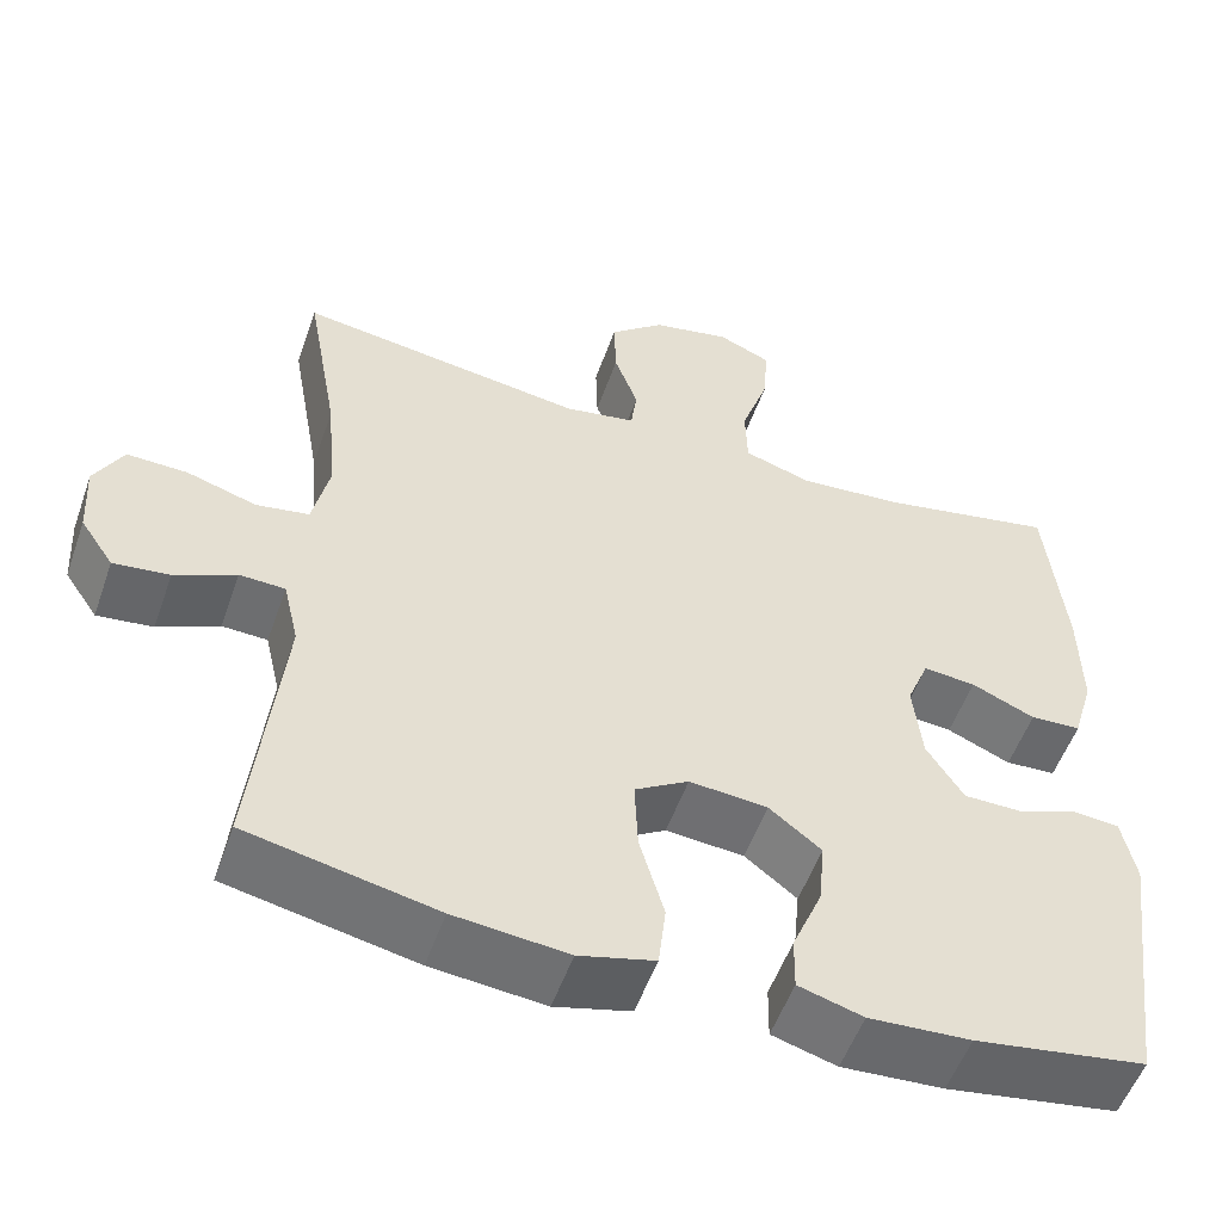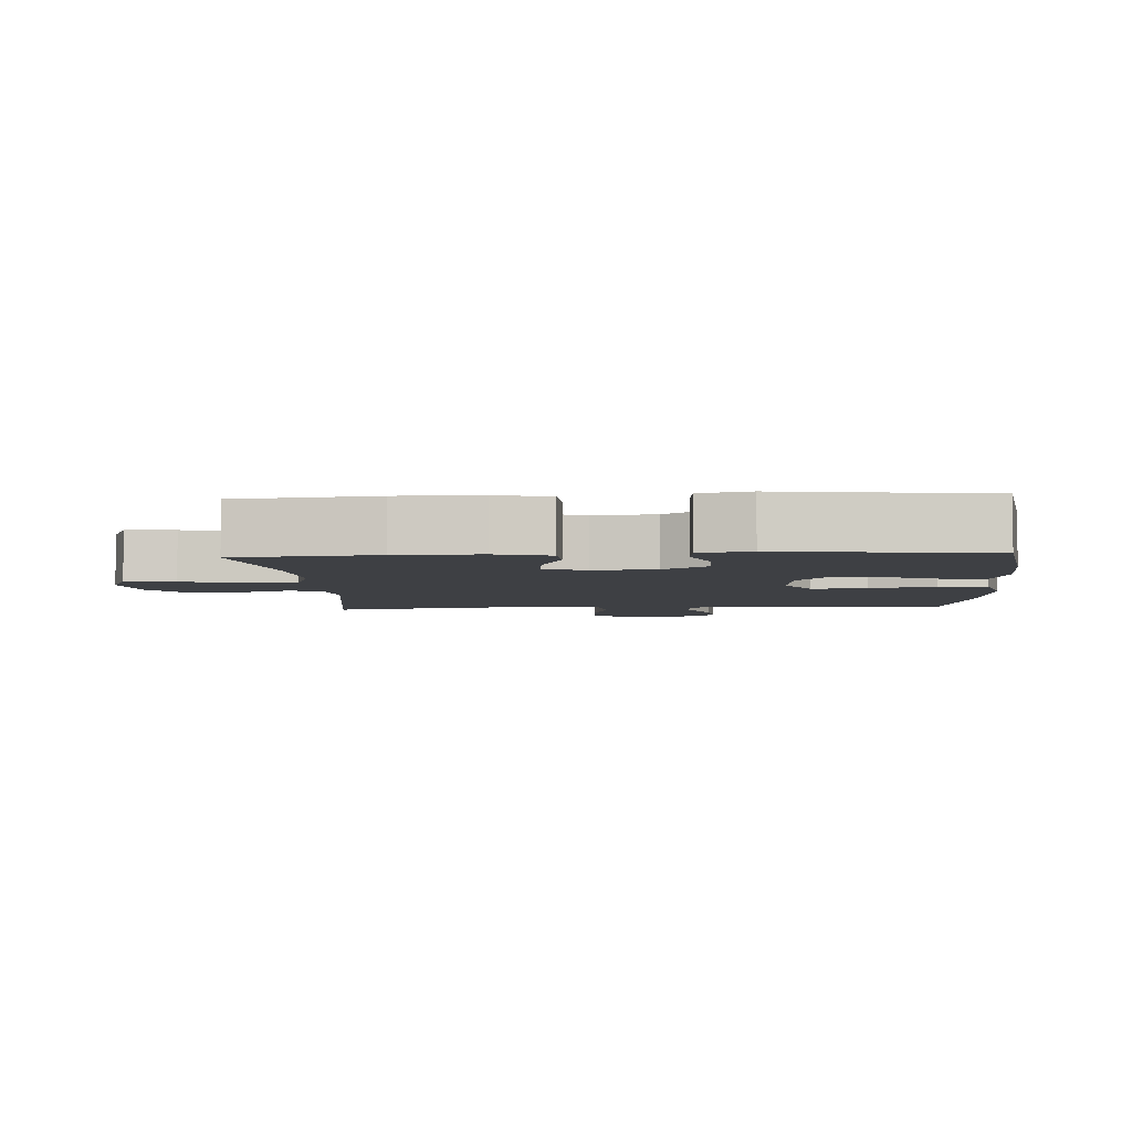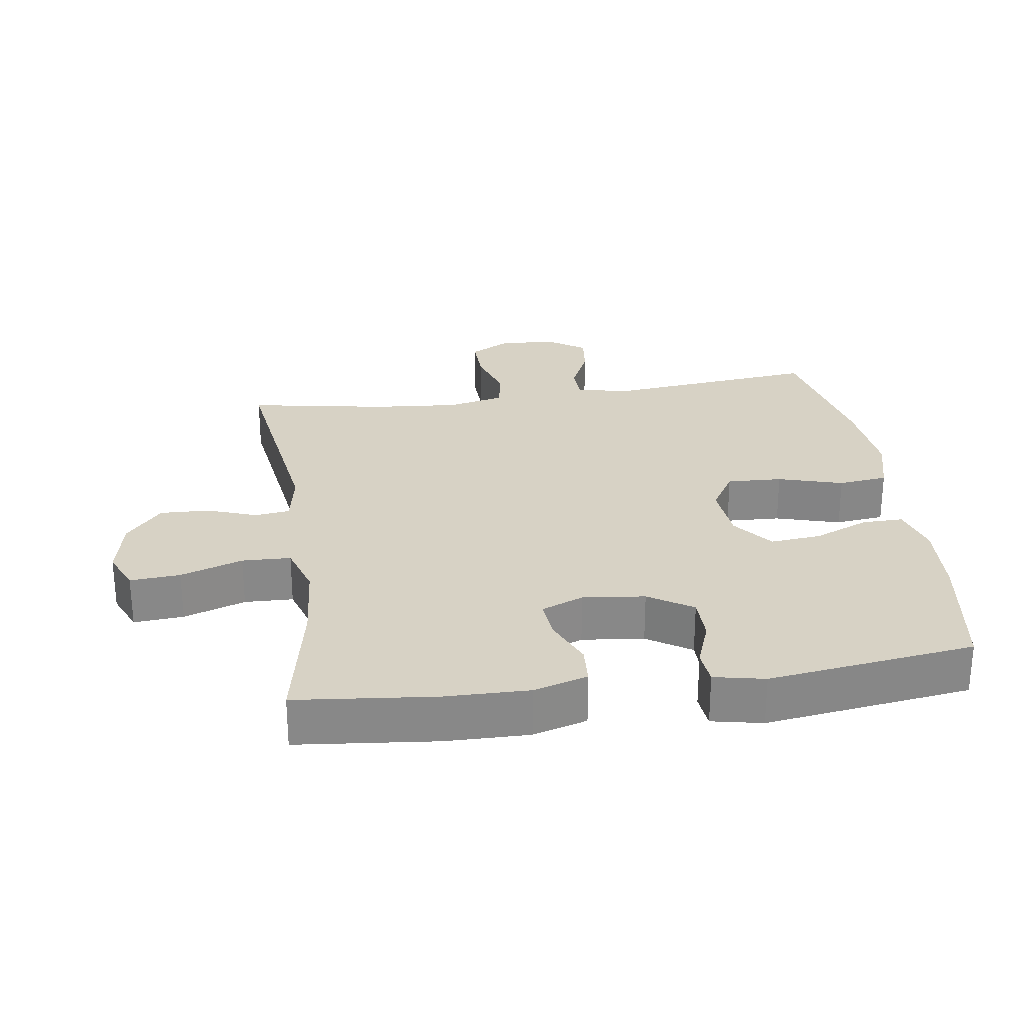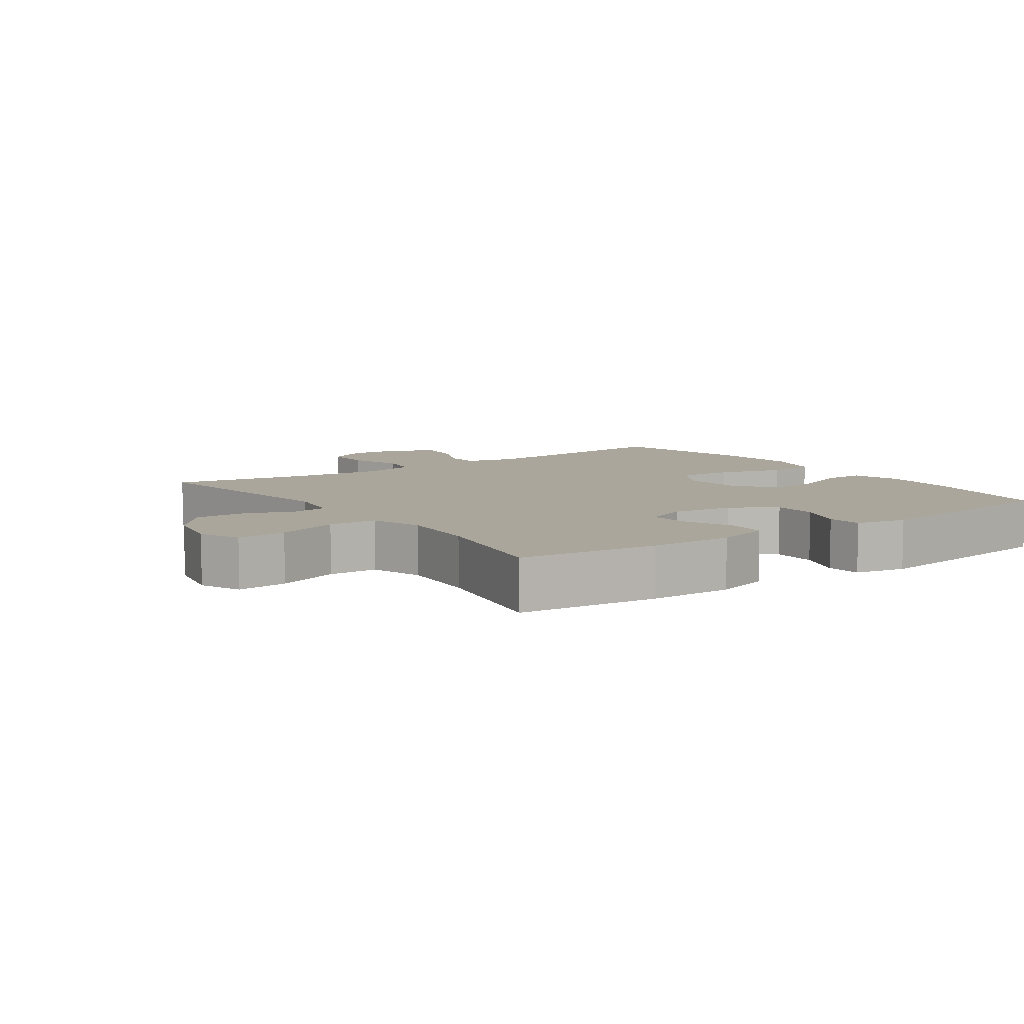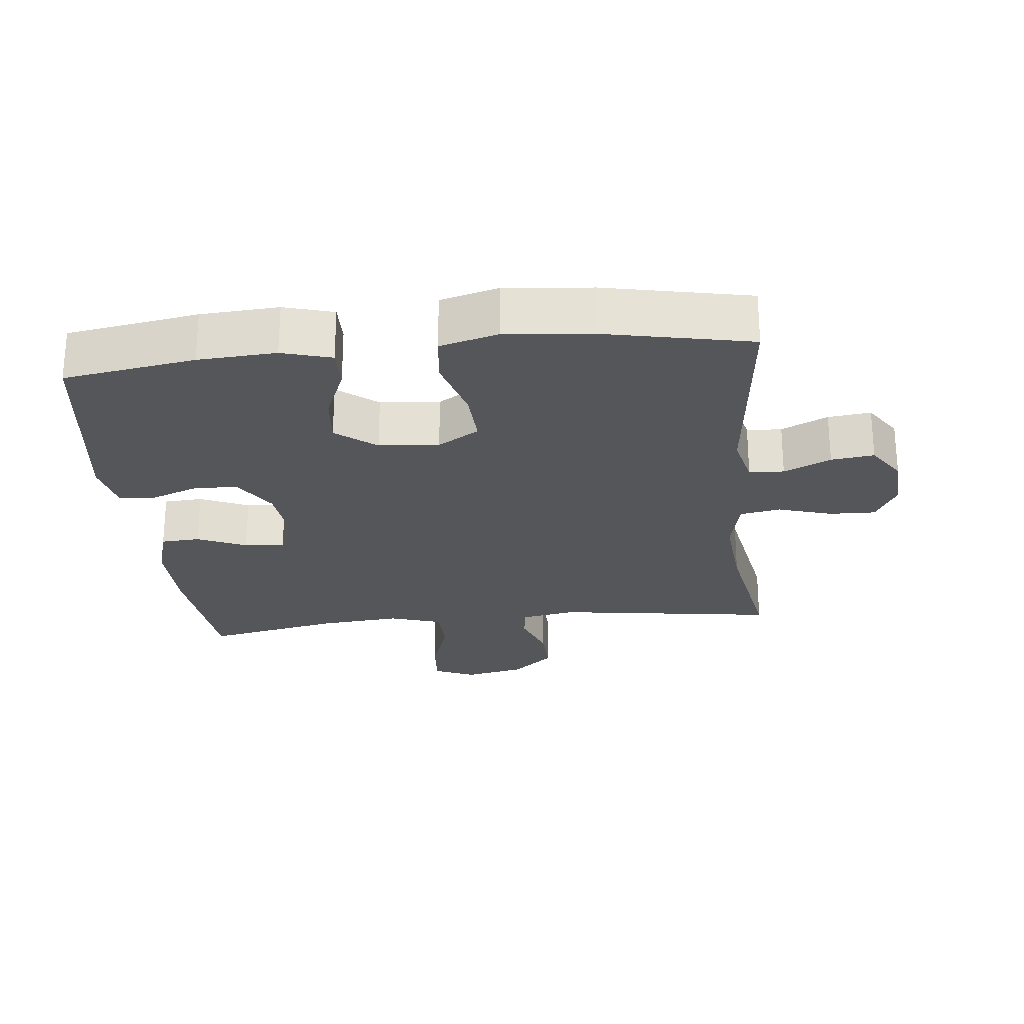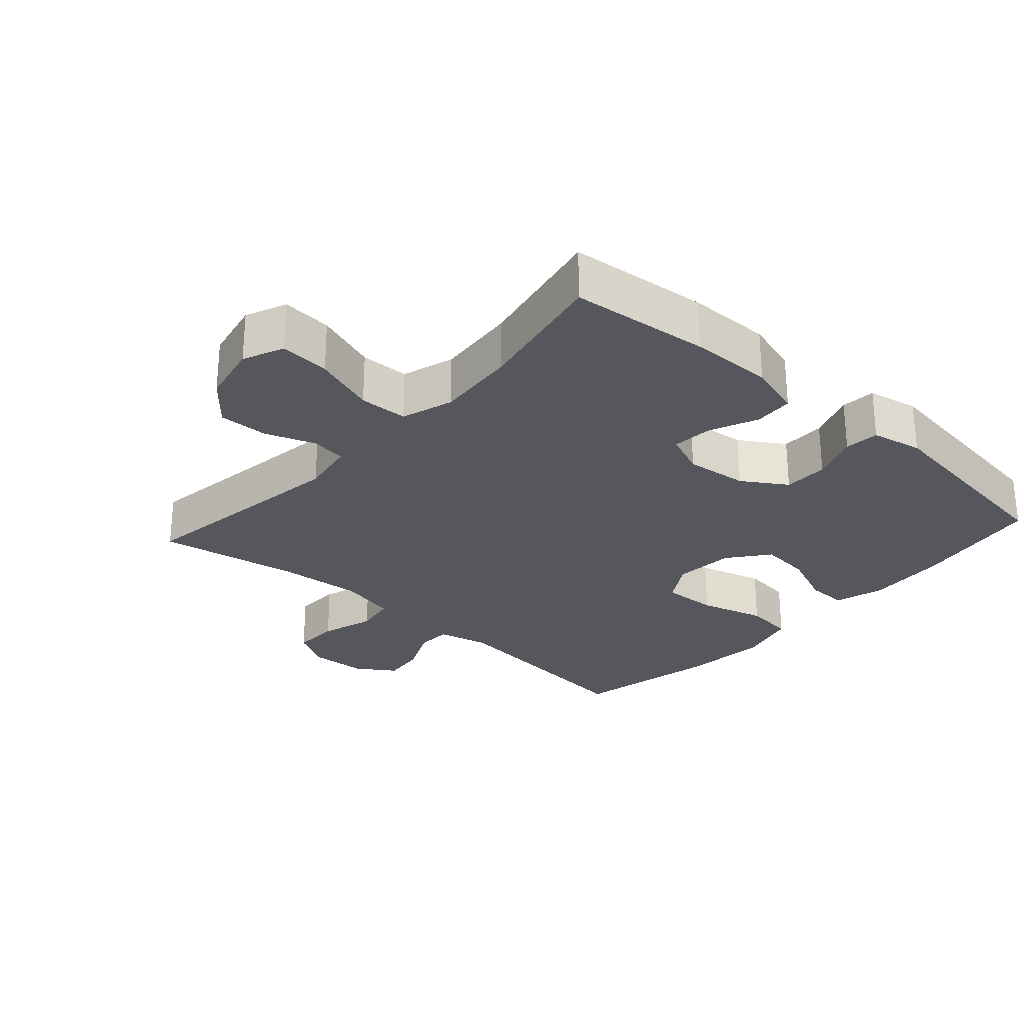
<metadata>
{"format":"obj","ext":"obj","renderer":"f3d","projection":"perspective","resolution":1024,"background":"white","views":[{"elev":-53.7,"azim":-19.3,"up":"+Z"},{"elev":-4.9,"azim":93.5,"up":"+Y"},{"elev":27.5,"azim":81.7,"up":"+Y"},{"elev":7.9,"azim":54.7,"up":"+Y"},{"elev":-25.3,"azim":-174.0,"up":"+Y"},{"elev":-27.5,"azim":48.1,"up":"+Y"}]}
</metadata>
<code>
o path4812
v -0.2535 0.0375 -0.564
v -0.1183 0.0375 -0.5771
v -0.02826 0.0375 -0.5531
v -0.01953 0.0375 -0.4768
v -0.04877 0.0375 -0.3766
v -0.05276 0.0375 -0.2911
v 0.01125 0.0375 -0.2519
v 0.1042 0.0375 -0.2598
v 0.1664 0.0375 -0.3083
v 0.1587 0.0375 -0.3872
v 0.1231 0.0375 -0.4723
v 0.122 0.0375 -0.5359
v 0.1987 0.0375 -0.5579
v 0.3197 0.0375 -0.5504
v 0.5236 0.0375 -0.5179
v 0.5667 0.0375 -0.1975
v 0.5503 0.0375 -0.1189
v 0.4967 0.0375 -0.1141
v 0.423 0.0375 -0.1413
v 0.3537 0.0375 -0.1409
v 0.3099 0.0375 -0.07268
v 0.2991 0.0375 0.02366
v 0.3254 0.0375 0.08862
v 0.3878 0.0375 0.08321
v 0.4633 0.0375 0.05055
v 0.5236 0.0375 0.0543
v 0.5481 0.0375 0.1384
v 0.5461 0.0375 0.2677
v 0.5236 0.0375 0.484
v 0.3148 0.0375 0.442
v 0.1902 0.0375 0.4313
v 0.1098 0.0375 0.4567
v 0.1073 0.0375 0.5322
v 0.1401 0.0375 0.6287
v 0.146 0.0375 0.7063
v 0.08309 0.0375 0.7337
v -0.01011 0.0375 0.7141
v -0.0749 0.0375 0.6591
v -0.07259 0.0375 0.5824
v -0.04444 0.0375 0.5052
v -0.05173 0.0375 0.4509
v -0.1366 0.0375 0.4357
v -0.4781 0.0375 0.484
v -0.4393 0.0375 0.2666
v -0.428 0.0375 0.1352
v -0.4475 0.0375 0.04662
v -0.5104 0.0375 0.03553
v -0.5937 0.0375 0.06096
v -0.6653 0.0375 0.06294
v -0.6994 0.0375 0.000961
v -0.6944 0.0375 -0.08773
v -0.6547 0.0375 -0.1465
v -0.5883 0.0375 -0.1382
v -0.5159 0.0375 -0.1044
v -0.4617 0.0375 -0.1064
v -0.4431 0.0375 -0.1862
v -0.4781 0.0375 -0.5179
v -0.2535 -0.0375 -0.564
v -0.1183 -0.0375 -0.5771
v -0.02826 -0.0375 -0.5531
v -0.01953 -0.0375 -0.4768
v -0.04877 -0.0375 -0.3766
v -0.05276 -0.0375 -0.2911
v 0.01125 -0.0375 -0.2519
v 0.1042 -0.0375 -0.2598
v 0.1664 -0.0375 -0.3083
v 0.1587 -0.0375 -0.3872
v 0.1231 -0.0375 -0.4723
v 0.122 -0.0375 -0.5359
v 0.1987 -0.0375 -0.5579
v 0.3197 -0.0375 -0.5504
v 0.5236 -0.0375 -0.5179
v 0.5667 -0.0375 -0.1975
v 0.5503 -0.0375 -0.1189
v 0.4967 -0.0375 -0.1141
v 0.423 -0.0375 -0.1413
v 0.3537 -0.0375 -0.1409
v 0.3099 -0.0375 -0.07268
v 0.2991 -0.0375 0.02366
v 0.3254 -0.0375 0.08862
v 0.3878 -0.0375 0.08321
v 0.4633 -0.0375 0.05055
v 0.5236 -0.0375 0.0543
v 0.5481 -0.0375 0.1384
v 0.5461 -0.0375 0.2677
v 0.5236 -0.0375 0.484
v 0.3148 -0.0375 0.442
v 0.1902 -0.0375 0.4313
v 0.1098 -0.0375 0.4567
v 0.1073 -0.0375 0.5322
v 0.1401 -0.0375 0.6287
v 0.146 -0.0375 0.7063
v 0.08309 -0.0375 0.7337
v -0.01011 -0.0375 0.7141
v -0.0749 -0.0375 0.6591
v -0.07259 -0.0375 0.5824
v -0.04444 -0.0375 0.5052
v -0.05173 -0.0375 0.4509
v -0.1366 -0.0375 0.4357
v -0.4781 -0.0375 0.484
v -0.4393 -0.0375 0.2666
v -0.428 -0.0375 0.1352
v -0.4475 -0.0375 0.04662
v -0.5104 -0.0375 0.03553
v -0.5937 -0.0375 0.06096
v -0.6653 -0.0375 0.06294
v -0.6994 -0.0375 0.000961
v -0.6944 -0.0375 -0.08773
v -0.6547 -0.0375 -0.1465
v -0.5883 -0.0375 -0.1382
v -0.5159 -0.0375 -0.1044
v -0.4617 -0.0375 -0.1064
v -0.4431 -0.0375 -0.1862
v -0.4781 -0.0375 -0.5179
v 0.5667 0.0375 -0.1975
v 0.5503 0.0375 -0.1189
v 0.5503 0.0375 -0.1189
v 0.4967 0.0375 -0.1141
v 0.5236 0.0375 0.0543
v 0.5236 0.0375 0.0543
v 0.5481 0.0375 0.1384
v 0.5461 0.0375 0.2677
v 0.5236 0.0375 -0.5179
v 0.5236 0.0375 -0.5179
v 0.5236 0.0375 0.484
v 0.5236 0.0375 0.484
v 0.4633 0.0375 0.05055
v 0.423 0.0375 -0.1413
v 0.3878 0.0375 0.08321
v 0.3197 0.0375 -0.5504
v 0.3148 0.0375 0.442
v 0.3537 0.0375 -0.1409
v 0.3254 0.0375 0.08862
v 0.3254 0.0375 0.08862
v 0.3099 0.0375 -0.07268
v 0.2991 0.0375 0.02366
v 0.1987 0.0375 -0.5579
v 0.1902 0.0375 0.4313
v 0.122 0.0375 -0.5359
v 0.122 0.0375 -0.5359
v 0.1664 0.0375 -0.3083
v 0.1587 0.0375 -0.3872
v 0.1098 0.0375 0.4567
v 0.1098 0.0375 0.4567
v 0.1042 0.0375 -0.2598
v 0.1231 0.0375 -0.4723
v 0.1401 0.0375 0.6287
v 0.146 0.0375 0.7063
v 0.146 0.0375 0.7063
v 0.08309 0.0375 0.7337
v 0.1073 0.0375 0.5322
v 0.01125 0.0375 -0.2519
v -0.01011 0.0375 0.7141
v -0.05276 0.0375 -0.2911
v -0.05276 0.0375 -0.2911
v -0.0749 0.0375 0.6591
v -0.02826 0.0375 -0.5531
v -0.02826 0.0375 -0.5531
v -0.01953 0.0375 -0.4768
v -0.04877 0.0375 -0.3766
v -0.1183 0.0375 -0.5771
v -0.04444 0.0375 0.5052
v -0.05173 0.0375 0.4509
v -0.05173 0.0375 0.4509
v -0.07259 0.0375 0.5824
v -0.1366 0.0375 0.4357
v -0.2535 0.0375 -0.564
v -0.428 0.0375 0.1352
v -0.4475 0.0375 0.04662
v -0.4475 0.0375 0.04662
v -0.4393 0.0375 0.2666
v -0.4617 0.0375 -0.1064
v -0.4617 0.0375 -0.1064
v -0.4431 0.0375 -0.1862
v -0.5104 0.0375 0.03553
v -0.4781 0.0375 -0.5179
v -0.4781 0.0375 -0.5179
v -0.4781 0.0375 0.484
v -0.4781 0.0375 0.484
v -0.5159 0.0375 -0.1044
v -0.5937 0.0375 0.06096
v -0.5883 0.0375 -0.1382
v -0.6547 0.0375 -0.1465
v -0.6547 0.0375 -0.1465
v -0.6653 0.0375 0.06294
v -0.6653 0.0375 0.06294
v -0.6944 0.0375 -0.08773
v -0.6994 0.0375 0.000961
v 0.5667 -0.0375 -0.1975
v 0.5503 -0.0375 -0.1189
v 0.5503 -0.0375 -0.1189
v 0.4967 -0.0375 -0.1141
v 0.5236 -0.0375 0.0543
v 0.5236 -0.0375 0.0543
v 0.5481 -0.0375 0.1384
v 0.5461 -0.0375 0.2677
v 0.5236 -0.0375 -0.5179
v 0.5236 -0.0375 -0.5179
v 0.5236 -0.0375 0.484
v 0.5236 -0.0375 0.484
v 0.4633 -0.0375 0.05055
v 0.423 -0.0375 -0.1413
v 0.3878 -0.0375 0.08321
v 0.3197 -0.0375 -0.5504
v 0.3148 -0.0375 0.442
v 0.3537 -0.0375 -0.1409
v 0.3254 -0.0375 0.08862
v 0.3254 -0.0375 0.08862
v 0.3099 -0.0375 -0.07268
v 0.2991 -0.0375 0.02366
v 0.1987 -0.0375 -0.5579
v 0.1902 -0.0375 0.4313
v 0.122 -0.0375 -0.5359
v 0.122 -0.0375 -0.5359
v 0.1664 -0.0375 -0.3083
v 0.1587 -0.0375 -0.3872
v 0.1098 -0.0375 0.4567
v 0.1098 -0.0375 0.4567
v 0.1042 -0.0375 -0.2598
v 0.1231 -0.0375 -0.4723
v 0.1401 -0.0375 0.6287
v 0.146 -0.0375 0.7063
v 0.146 -0.0375 0.7063
v 0.08309 -0.0375 0.7337
v 0.1073 -0.0375 0.5322
v 0.01125 -0.0375 -0.2519
v -0.01011 -0.0375 0.7141
v -0.05276 -0.0375 -0.2911
v -0.05276 -0.0375 -0.2911
v -0.0749 -0.0375 0.6591
v -0.02826 -0.0375 -0.5531
v -0.02826 -0.0375 -0.5531
v -0.01953 -0.0375 -0.4768
v -0.04877 -0.0375 -0.3766
v -0.1183 -0.0375 -0.5771
v -0.04444 -0.0375 0.5052
v -0.05173 -0.0375 0.4509
v -0.05173 -0.0375 0.4509
v -0.07259 -0.0375 0.5824
v -0.1366 -0.0375 0.4357
v -0.2535 -0.0375 -0.564
v -0.428 -0.0375 0.1352
v -0.4475 -0.0375 0.04662
v -0.4475 -0.0375 0.04662
v -0.4393 -0.0375 0.2666
v -0.4617 -0.0375 -0.1064
v -0.4617 -0.0375 -0.1064
v -0.4431 -0.0375 -0.1862
v -0.5104 -0.0375 0.03553
v -0.4781 -0.0375 -0.5179
v -0.4781 -0.0375 -0.5179
v -0.4781 -0.0375 0.484
v -0.4781 -0.0375 0.484
v -0.5159 -0.0375 -0.1044
v -0.5937 -0.0375 0.06096
v -0.5883 -0.0375 -0.1382
v -0.6547 -0.0375 -0.1465
v -0.6547 -0.0375 -0.1465
v -0.6653 -0.0375 0.06294
v -0.6653 -0.0375 0.06294
v -0.6944 -0.0375 -0.08773
v -0.6994 -0.0375 0.000961
f 190 192 189
f 213 211 220
f 225 221 239
f 224 221 222
f 240 210 237
f 256 255 261
f 243 226 242
f 254 255 256
f 259 262 255
f 206 215 204
f 242 226 240
f 241 248 250
f 254 246 249
f 242 240 245
f 241 234 228
f 202 189 192
f 205 196 199
f 249 246 243
f 189 202 197
f 226 210 240
f 220 211 216
f 248 228 246
f 217 207 212
f 215 209 219
f 233 235 231
f 235 234 241
f 236 225 239
f 216 204 215
f 245 240 252
f 202 206 204
f 241 228 248
f 195 203 201
f 196 203 195
f 227 221 224
f 195 201 193
f 197 202 204
f 196 207 203
f 246 228 243
f 237 217 236
f 212 207 205
f 237 207 217
f 219 209 210
f 228 226 243
f 210 207 237
f 205 207 196
f 209 215 206
f 217 225 236
f 219 210 226
f 239 227 230
f 255 254 249
f 257 256 261
f 239 221 227
f 262 261 255
f 204 216 211
f 234 235 233
f 16 117 191 73
f 17 18 75 74
f 120 27 84 194
f 27 28 85 84
f 124 16 73 198
f 28 126 200 85
f 25 26 83 82
f 18 19 76 75
f 24 25 82 81
f 14 15 72 71
f 29 30 87 86
f 19 20 77 76
f 134 24 81 208
f 20 21 78 77
f 22 23 80 79
f 13 14 71 70
f 30 31 88 87
f 21 22 79 78
f 140 13 70 214
f 9 10 67 66
f 31 144 218 88
f 8 9 66 65
f 11 12 69 68
f 10 11 68 67
f 34 149 223 91
f 35 36 93 92
f 33 34 91 90
f 32 33 90 89
f 7 8 65 64
f 36 37 94 93
f 155 7 64 229
f 37 38 95 94
f 158 4 61 232
f 4 5 62 61
f 2 3 60 59
f 40 164 238 97
f 39 40 97 96
f 38 39 96 95
f 5 6 63 62
f 41 42 99 98
f 1 2 59 58
f 45 170 244 102
f 44 45 102 101
f 173 56 113 247
f 46 47 104 103
f 177 1 58 251
f 179 44 101 253
f 42 43 100 99
f 54 55 112 111
f 56 57 114 113
f 47 48 105 104
f 53 54 111 110
f 184 53 110 258
f 48 186 260 105
f 51 52 109 108
f 50 51 108 107
f 49 50 107 106
f 116 115 118
f 139 146 137
f 151 165 147
f 150 148 147
f 166 163 136
f 182 187 181
f 169 168 152
f 180 182 181
f 185 181 188
f 132 130 141
f 168 166 152
f 167 176 174
f 180 175 172
f 168 171 166
f 167 154 160
f 128 118 115
f 131 125 122
f 175 169 172
f 115 123 128
f 152 166 136
f 146 142 137
f 174 172 154
f 143 138 133
f 141 145 135
f 159 157 161
f 161 167 160
f 162 165 151
f 142 141 130
f 171 178 166
f 128 130 132
f 167 174 154
f 121 127 129
f 122 121 129
f 153 150 147
f 121 119 127
f 123 130 128
f 122 129 133
f 172 169 154
f 163 162 143
f 138 131 133
f 163 143 133
f 145 136 135
f 154 169 152
f 136 163 133
f 131 122 133
f 135 132 141
f 143 162 151
f 145 152 136
f 165 156 153
f 181 175 180
f 183 187 182
f 165 153 147
f 188 181 187
f 130 137 142
f 160 159 161

</code>
